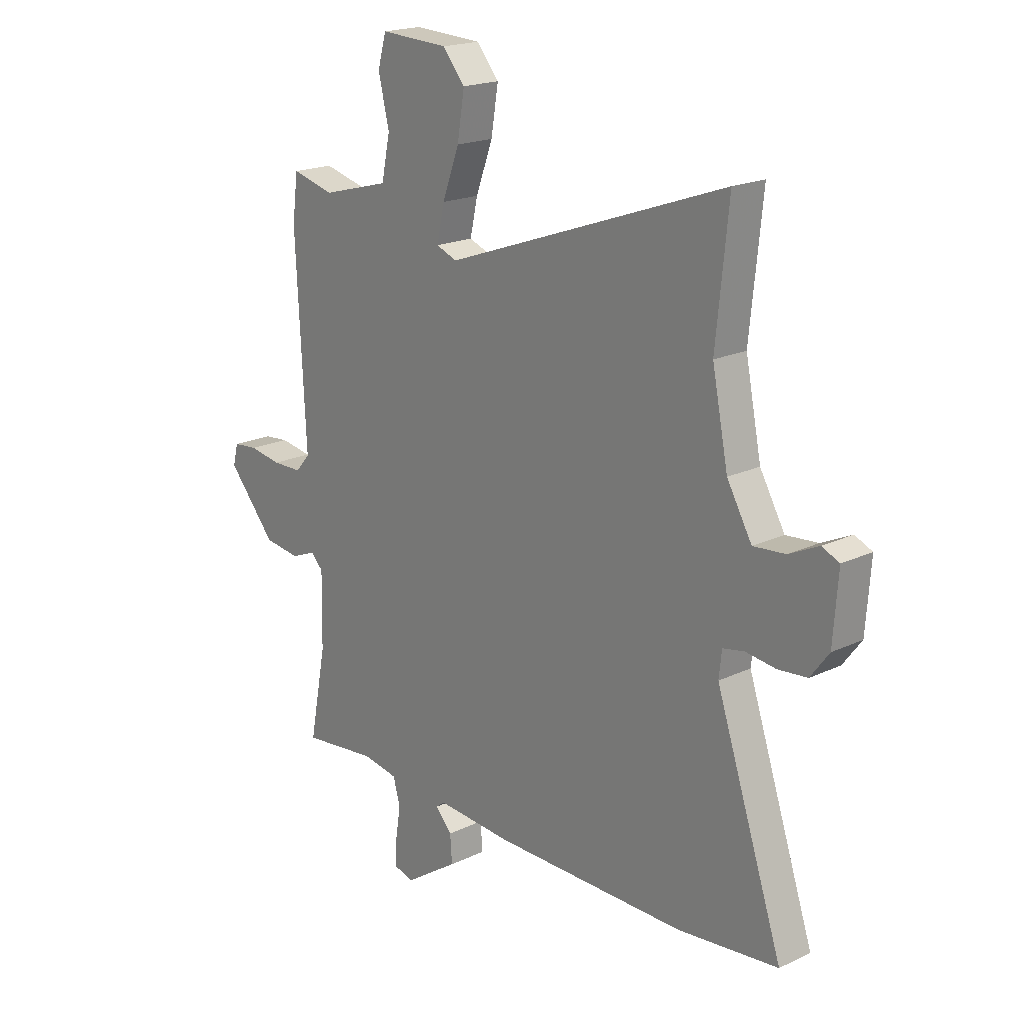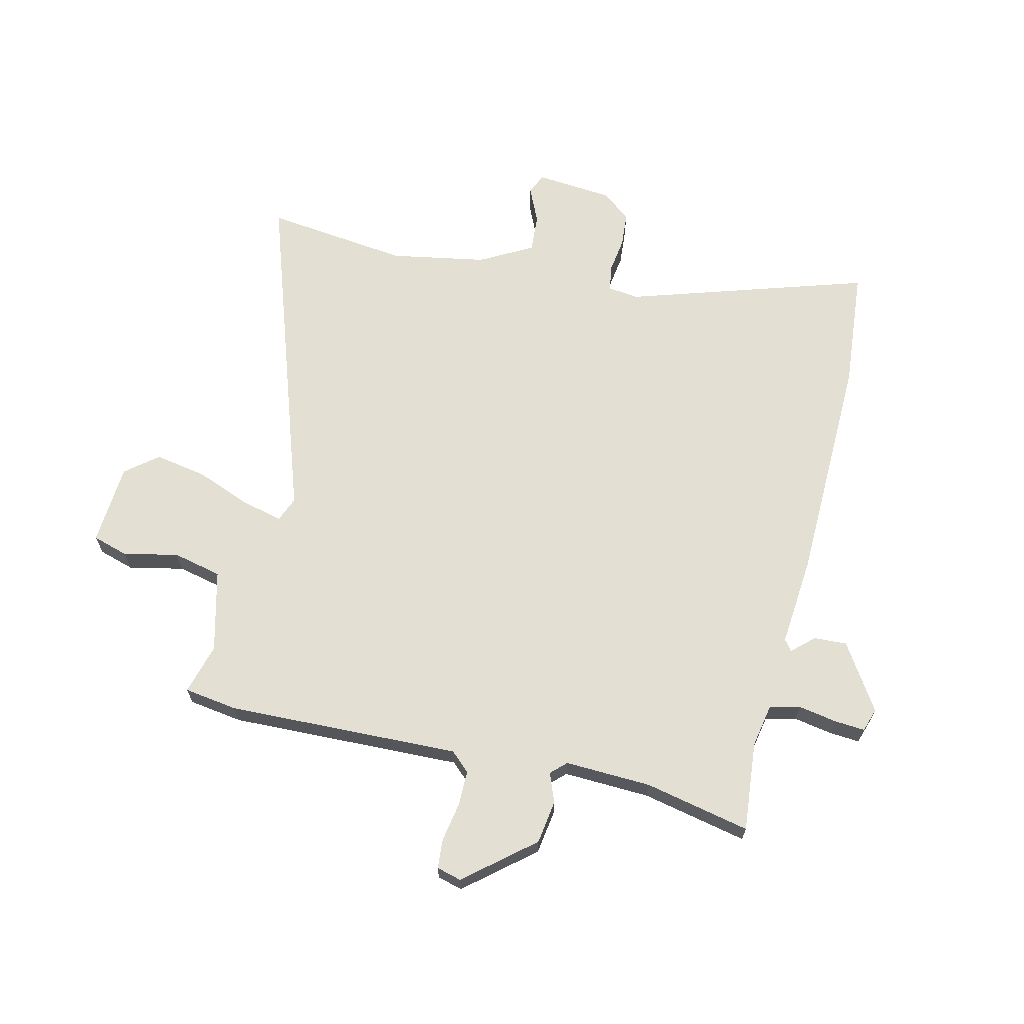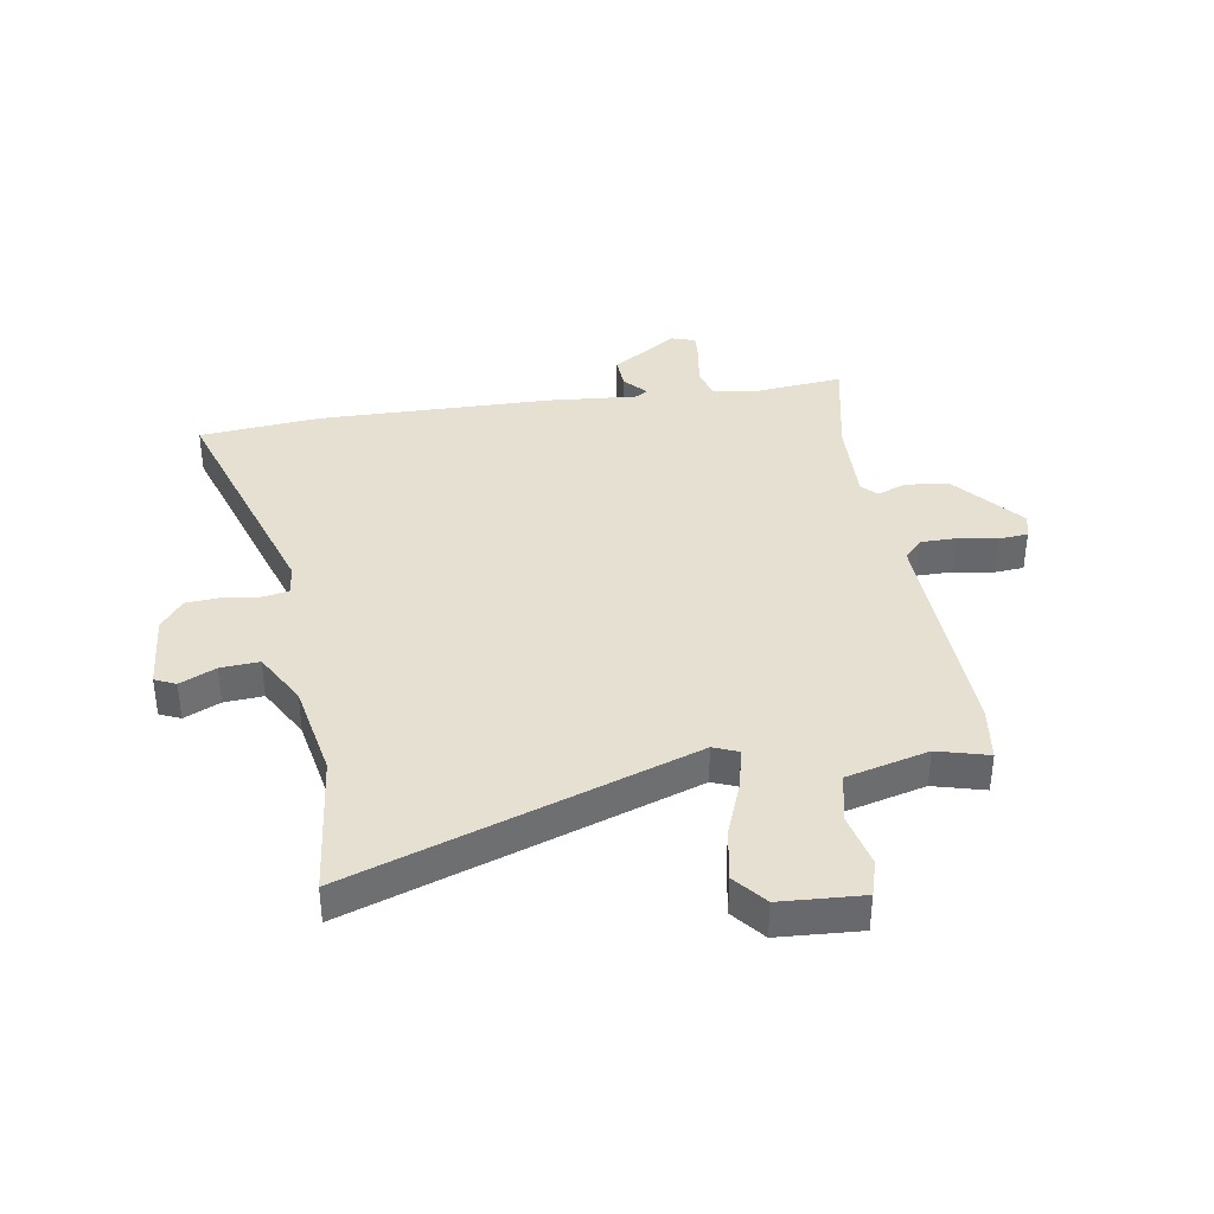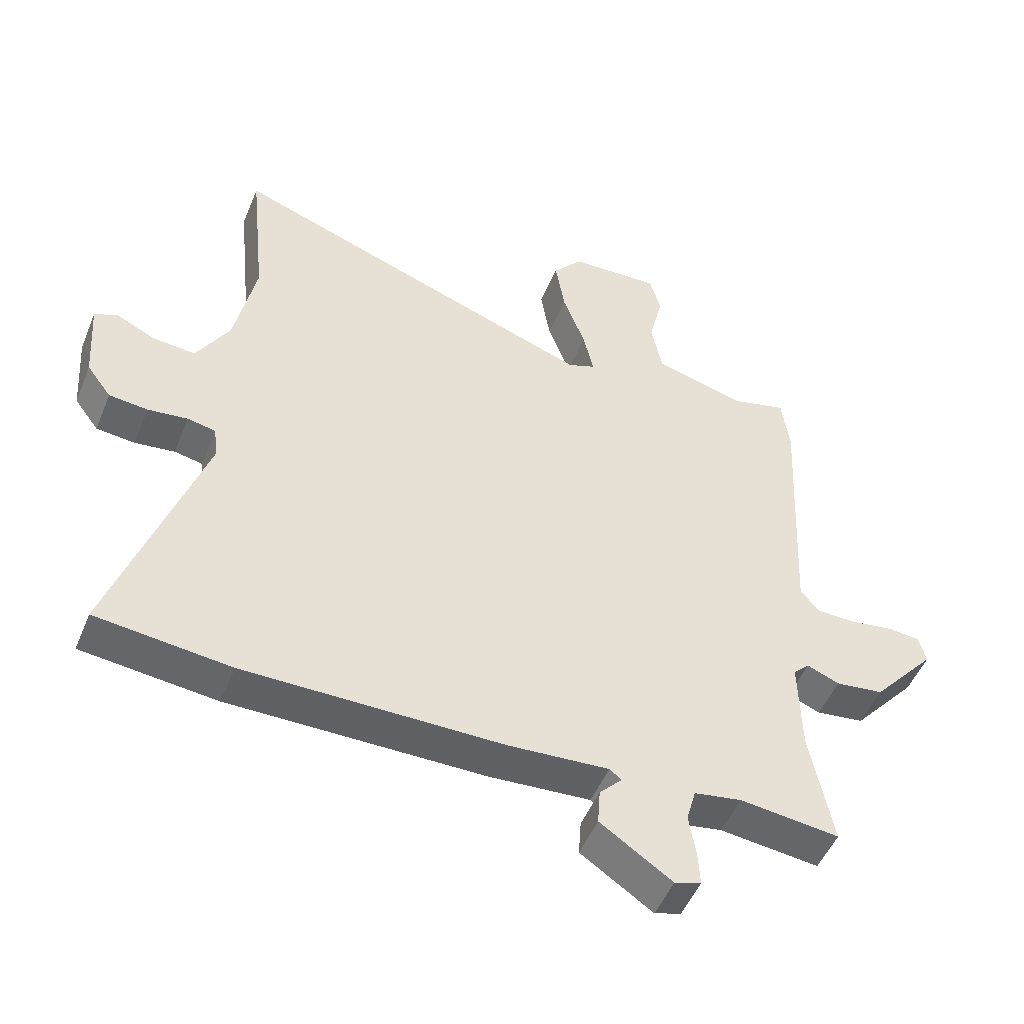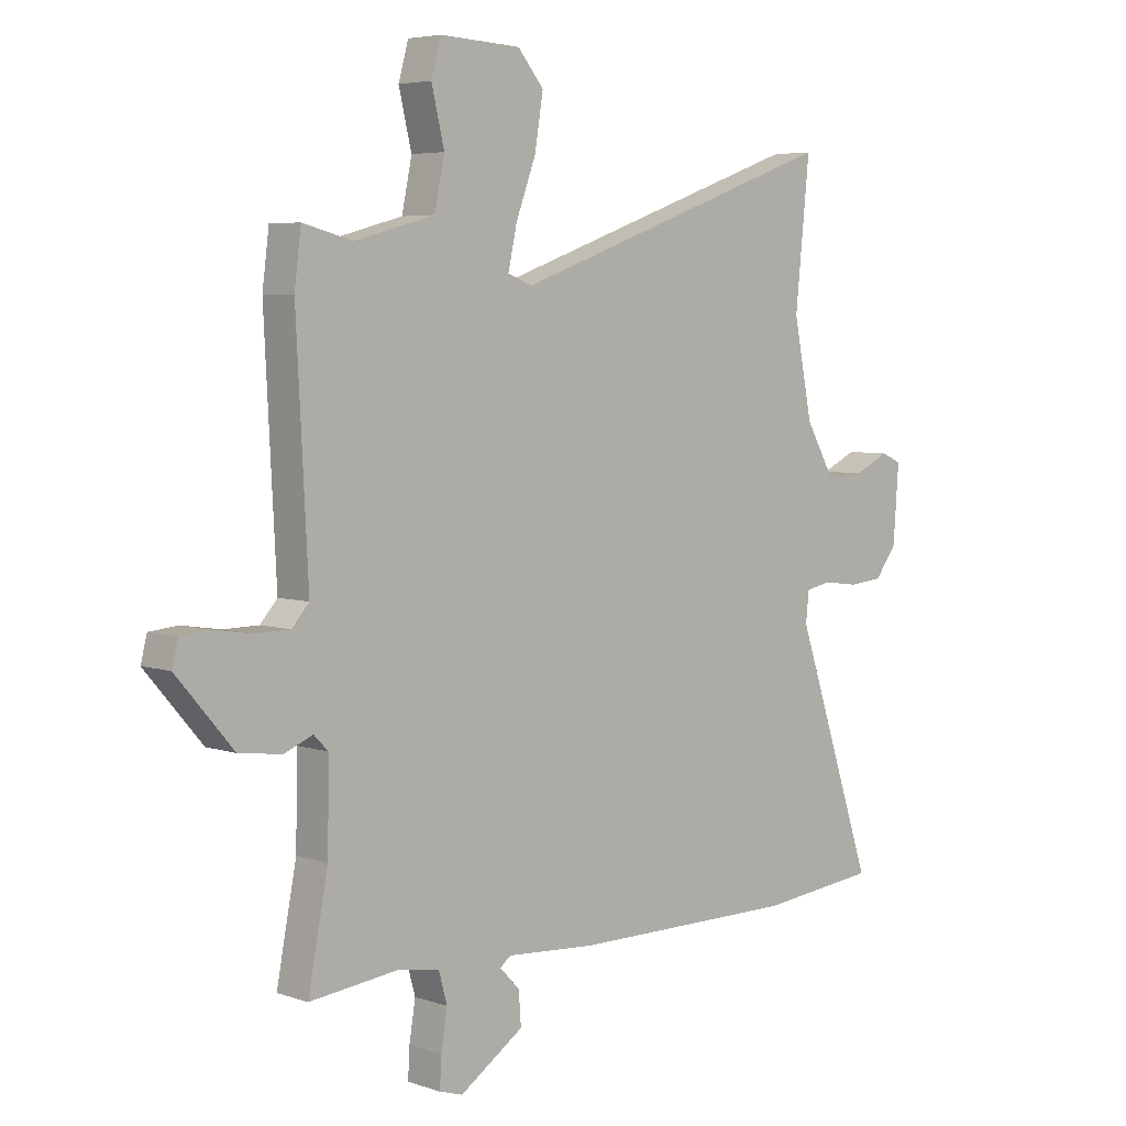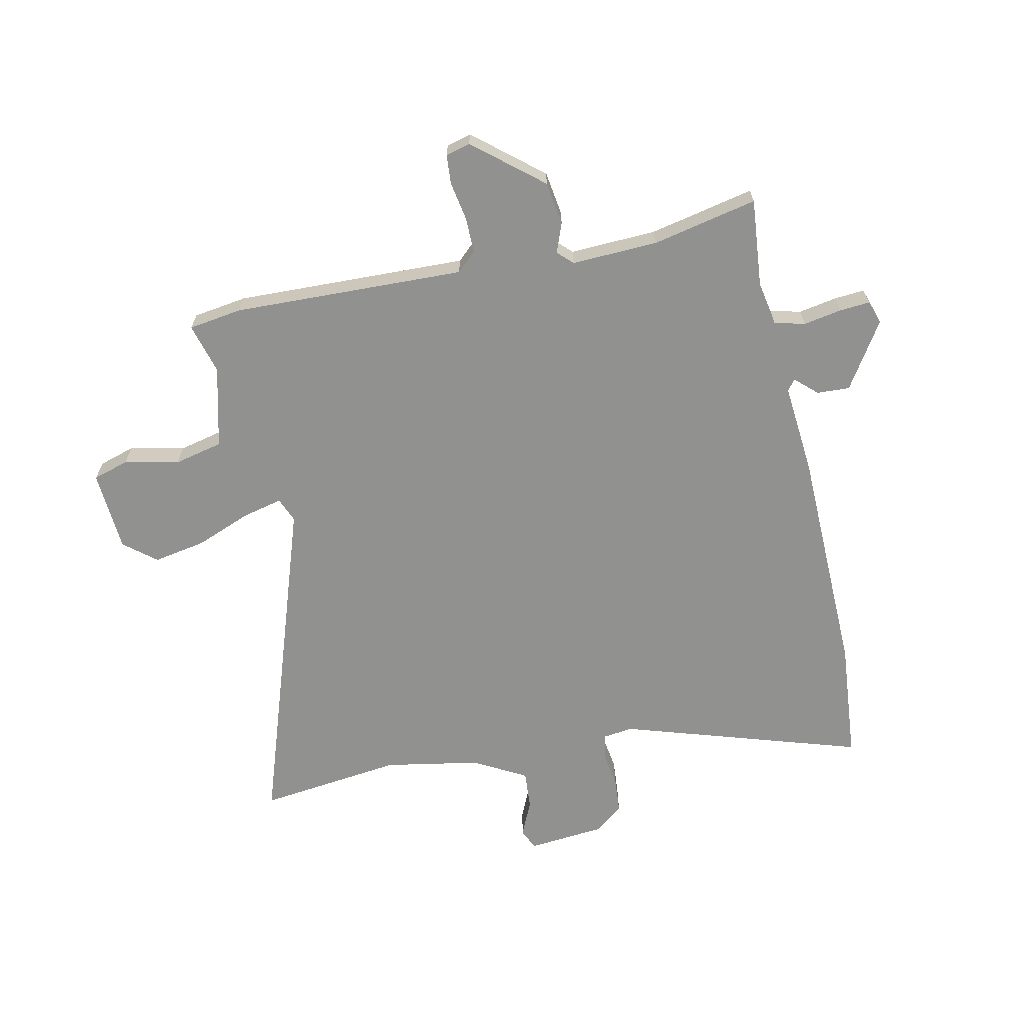
<metadata>
{"format":"obj","ext":"obj","renderer":"f3d","projection":"perspective","resolution":1024,"background":"white","views":[{"elev":19.4,"azim":-131.6,"up":"+Z"},{"elev":66.4,"azim":104.5,"up":"+Y"},{"elev":37.7,"azim":-8.4,"up":"+Y"},{"elev":-50.2,"azim":-22.0,"up":"+Z"},{"elev":5.1,"azim":136.5,"up":"+Z"},{"elev":-66.0,"azim":103.2,"up":"+Y"}]}
</metadata>
<code>
v -0.451 0.07 -0.505
v -0.665 0.07 -0.482
v -0.522 0.07 -0.057
v -0.528 0.07 -0.003
v -0.573 0.07 0.006
v -0.637 0.07 -0.002
v -0.699 0.07 0.004
v -0.738 0.07 0.056
v -0.748 0.07 0.193
v -0.711 0.07 0.209
v -0.648 0.07 0.179
v -0.58 0.07 0.173
v -0.527 0.07 0.265
v -0.493 0.07 0.434
v -0.519 0.07 0.69
v 0.077 0.07 0.476
v 0.121 0.07 0.493
v 0.105 0.07 0.566
v 0.069 0.07 0.663
v 0.054 0.07 0.756
v 0.101 0.07 0.812
v 0.246 0.07 0.819
v 0.264 0.07 0.755
v 0.241 0.07 0.659
v 0.259 0.07 0.572
v 0.403 0.07 0.533
v 0.493 0.07 0.556
v 0.505 0.07 0.461
v 0.484 0.07 0.05
v 0.515 0.07 0.015
v 0.578 0.07 0.014
v 0.647 0.07 0.025
v 0.699 0.07 0.02
v 0.71 0.07 -0.024
v 0.608 0.07 -0.142
v 0.531 0.07 -0.152
v 0.479 0.07 -0.131
v 0.453 0.07 -0.157
v 0.456 0.07 -0.31
v 0.492 0.07 -0.497
v 0.333 0.07 -0.479
v 0.257 0.07 -0.492
v 0.242 0.07 -0.546
v 0.253 0.07 -0.614
v 0.256 0.07 -0.668
v 0.214 0.07 -0.681
v 0.099 0.07 -0.604
v 0.103 0.07 -0.546
v 0.139 0.07 -0.508
v 0.12 0.07 -0.493
v -0.041 0.07 -0.504
v -0.451 0 -0.505
v -0.665 0 -0.482
v -0.522 0 -0.057
v -0.528 0 -0.003
v -0.573 0 0.006
v -0.637 0 -0.002
v -0.699 0 0.004
v -0.738 0 0.056
v -0.748 0 0.193
v -0.711 0 0.209
v -0.648 0 0.179
v -0.58 0 0.173
v -0.527 0 0.265
v -0.493 0 0.434
v -0.519 0 0.69
v 0.077 0 0.476
v 0.121 0 0.493
v 0.105 0 0.566
v 0.069 0 0.663
v 0.054 0 0.756
v 0.101 0 0.812
v 0.246 0 0.819
v 0.264 0 0.755
v 0.241 0 0.659
v 0.259 0 0.572
v 0.403 0 0.533
v 0.493 0 0.556
v 0.505 0 0.461
v 0.484 0 0.05
v 0.515 0 0.015
v 0.578 0 0.014
v 0.647 0 0.025
v 0.699 0 0.02
v 0.71 0 -0.024
v 0.608 0 -0.142
v 0.531 0 -0.152
v 0.479 0 -0.131
v 0.453 0 -0.157
v 0.456 0 -0.31
v 0.492 0 -0.497
v 0.333 0 -0.479
v 0.257 0 -0.492
v 0.242 0 -0.546
v 0.253 0 -0.614
v 0.256 0 -0.668
v 0.214 0 -0.681
v 0.099 0 -0.604
v 0.103 0 -0.546
v 0.139 0 -0.508
v 0.12 0 -0.493
v -0.041 0 -0.504
f 1 2 3
f 51 1 3
f 50 51 3
f 47 48 49
f 46 47 49
f 45 46 49
f 44 45 49
f 43 44 49
f 42 43 49 50
f 50 3 4
f 42 50 4
f 41 42 4
f 39 40 41 4
f 35 36 37
f 34 35 37
f 33 34 37
f 32 33 37
f 31 32 37
f 30 31 37 38
f 29 30 38
f 28 29 38
f 27 28 38
f 26 27 38
f 38 39 4
f 26 38 4
f 25 26 4
f 22 23 24
f 21 22 24
f 20 21 24
f 19 20 24
f 18 19 24
f 17 18 24 25
f 14 15 16
f 13 14 16
f 12 13 16
f 12 16 17
f 9 10 11
f 8 9 11
f 7 8 11
f 6 7 11
f 5 6 11
f 5 11 12
f 17 25 4 5
f 5 12 17
f 54 53 52
f 54 52 102
f 54 102 101
f 100 99 98
f 100 98 97
f 100 97 96
f 100 96 95
f 100 95 94
f 101 100 94 93
f 55 54 101
f 55 101 93
f 55 93 92
f 55 92 91 90
f 88 87 86
f 88 86 85
f 88 85 84
f 88 84 83
f 88 83 82
f 89 88 82 81
f 89 81 80
f 89 80 79
f 89 79 78
f 89 78 77
f 55 90 89
f 55 89 77
f 55 77 76
f 75 74 73
f 75 73 72
f 75 72 71
f 75 71 70
f 75 70 69
f 76 75 69 68
f 67 66 65
f 67 65 64
f 67 64 63
f 68 67 63
f 62 61 60
f 62 60 59
f 62 59 58
f 62 58 57
f 62 57 56
f 63 62 56
f 56 55 76 68
f 68 63 56
f 1 52 53 2
f 2 53 54 3
f 3 54 55 4
f 4 55 56 5
f 5 56 57 6
f 6 57 58 7
f 7 58 59 8
f 8 59 60 9
f 9 60 61 10
f 10 61 62 11
f 11 62 63 12
f 12 63 64 13
f 13 64 65 14
f 14 65 66 15
f 15 66 67 16
f 16 67 68 17
f 17 68 69 18
f 18 69 70 19
f 19 70 71 20
f 20 71 72 21
f 21 72 73 22
f 22 73 74 23
f 23 74 75 24
f 24 75 76 25
f 25 76 77 26
f 26 77 78 27
f 27 78 79 28
f 28 79 80 29
f 29 80 81 30
f 30 81 82 31
f 31 82 83 32
f 32 83 84 33
f 33 84 85 34
f 34 85 86 35
f 35 86 87 36
f 36 87 88 37
f 37 88 89 38
f 38 89 90 39
f 39 90 91 40
f 40 91 92 41
f 41 92 93 42
f 42 93 94 43
f 43 94 95 44
f 44 95 96 45
f 45 96 97 46
f 46 97 98 47
f 47 98 99 48
f 48 99 100 49
f 49 100 101 50
f 50 101 102 51
f 51 102 52 1

</code>
